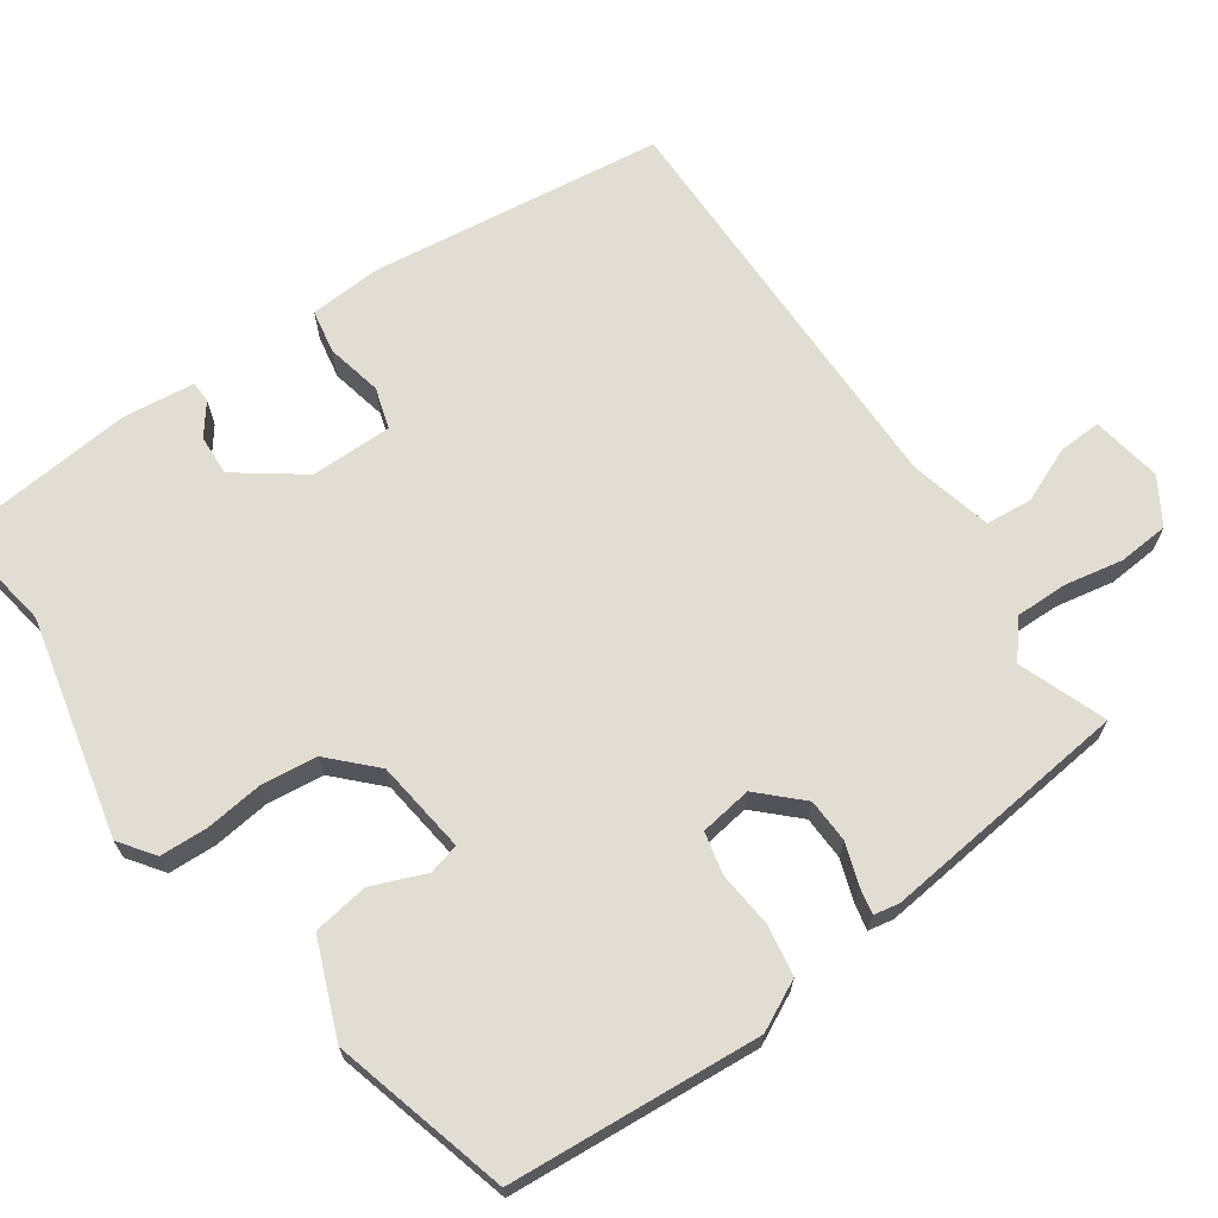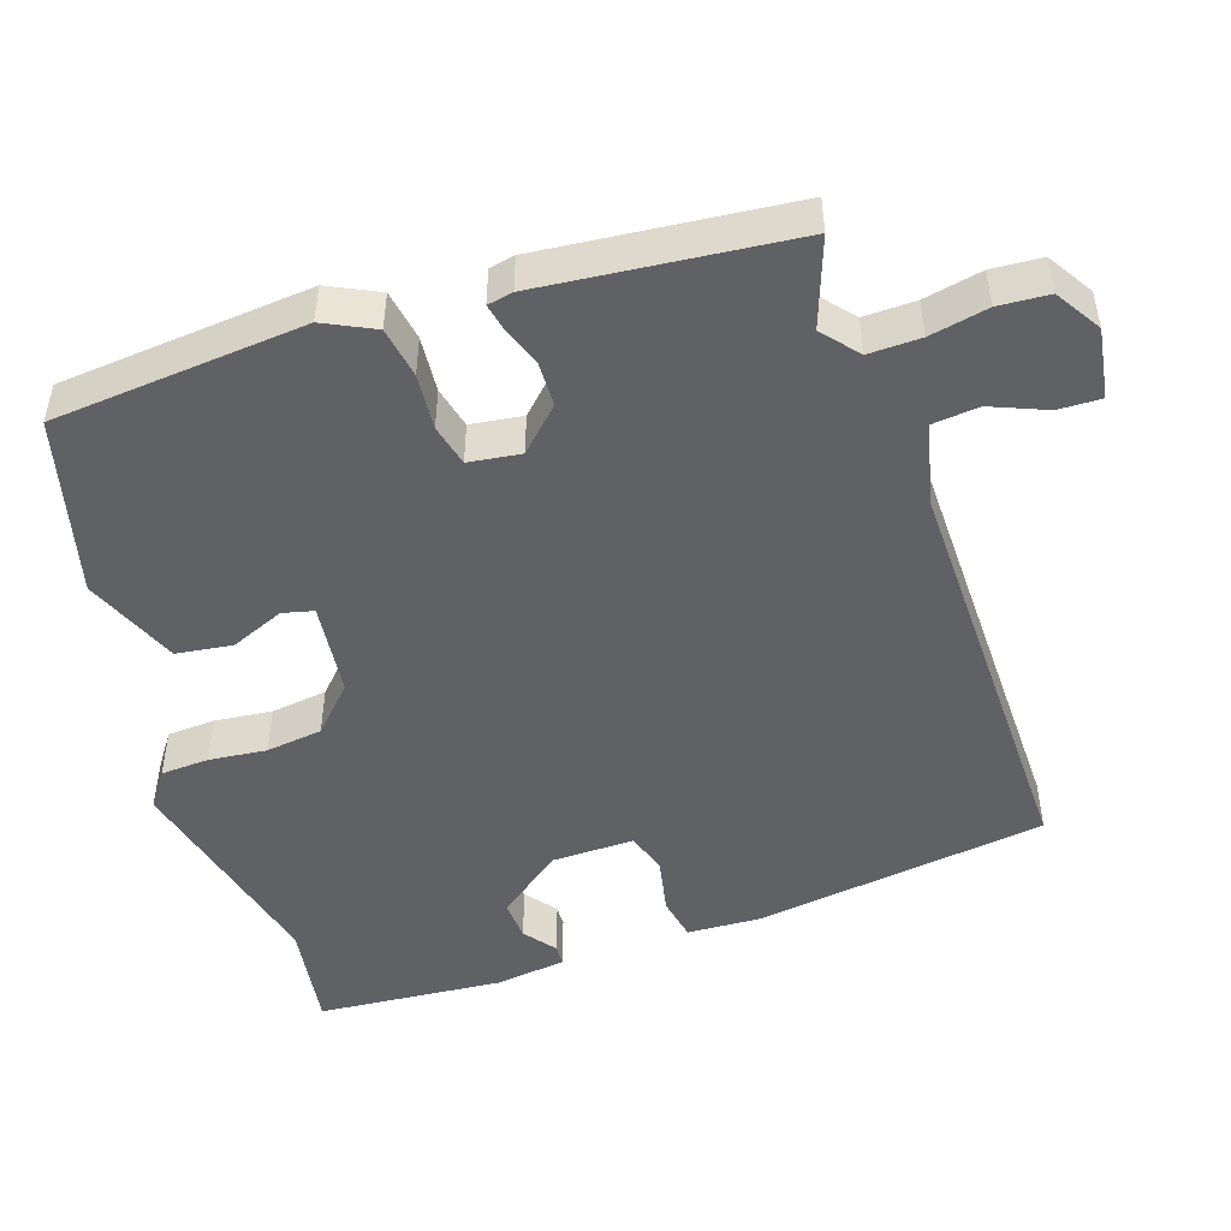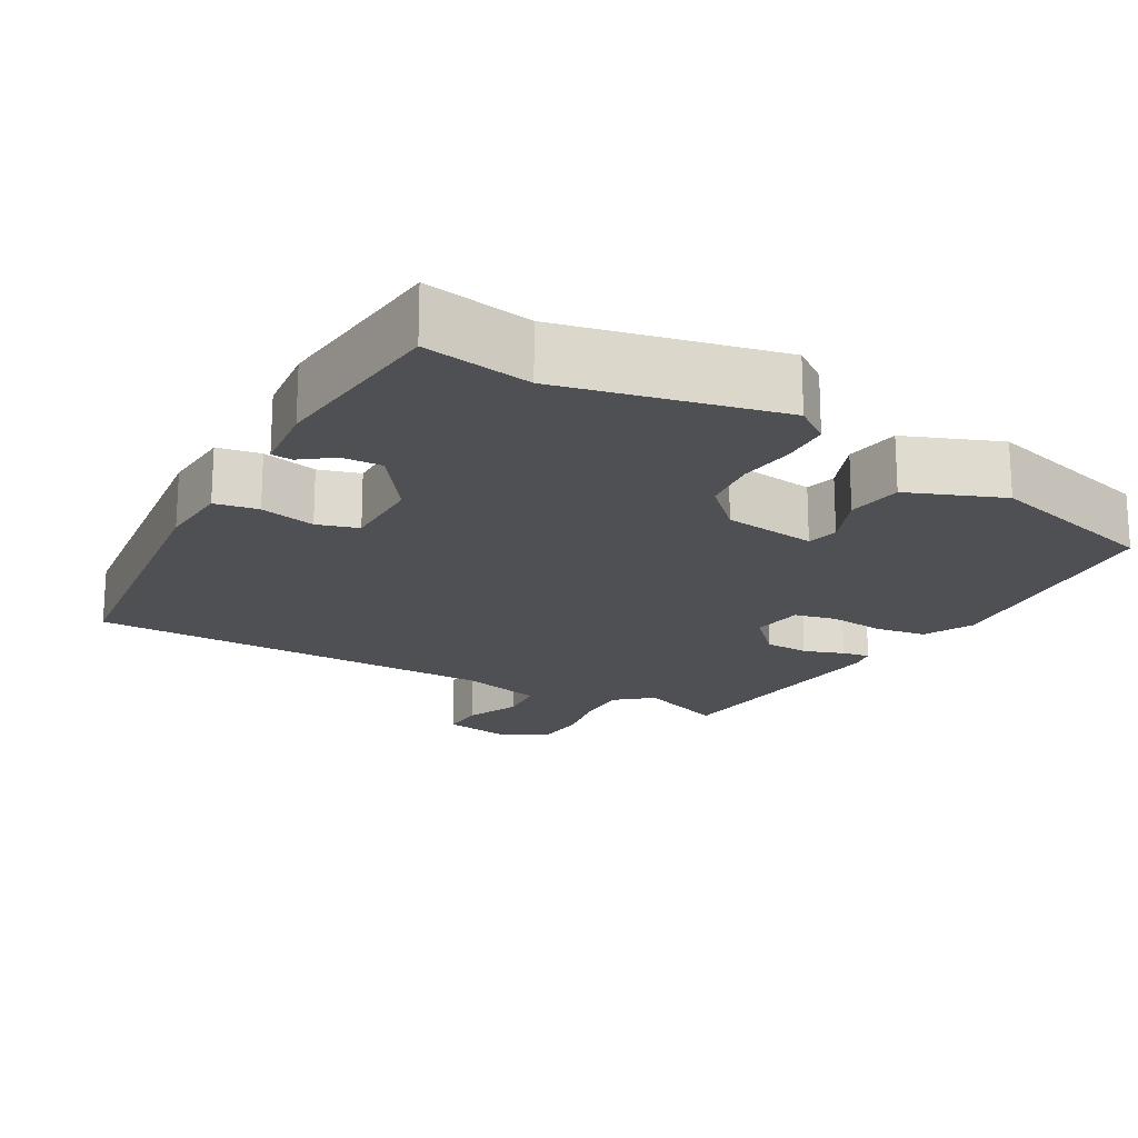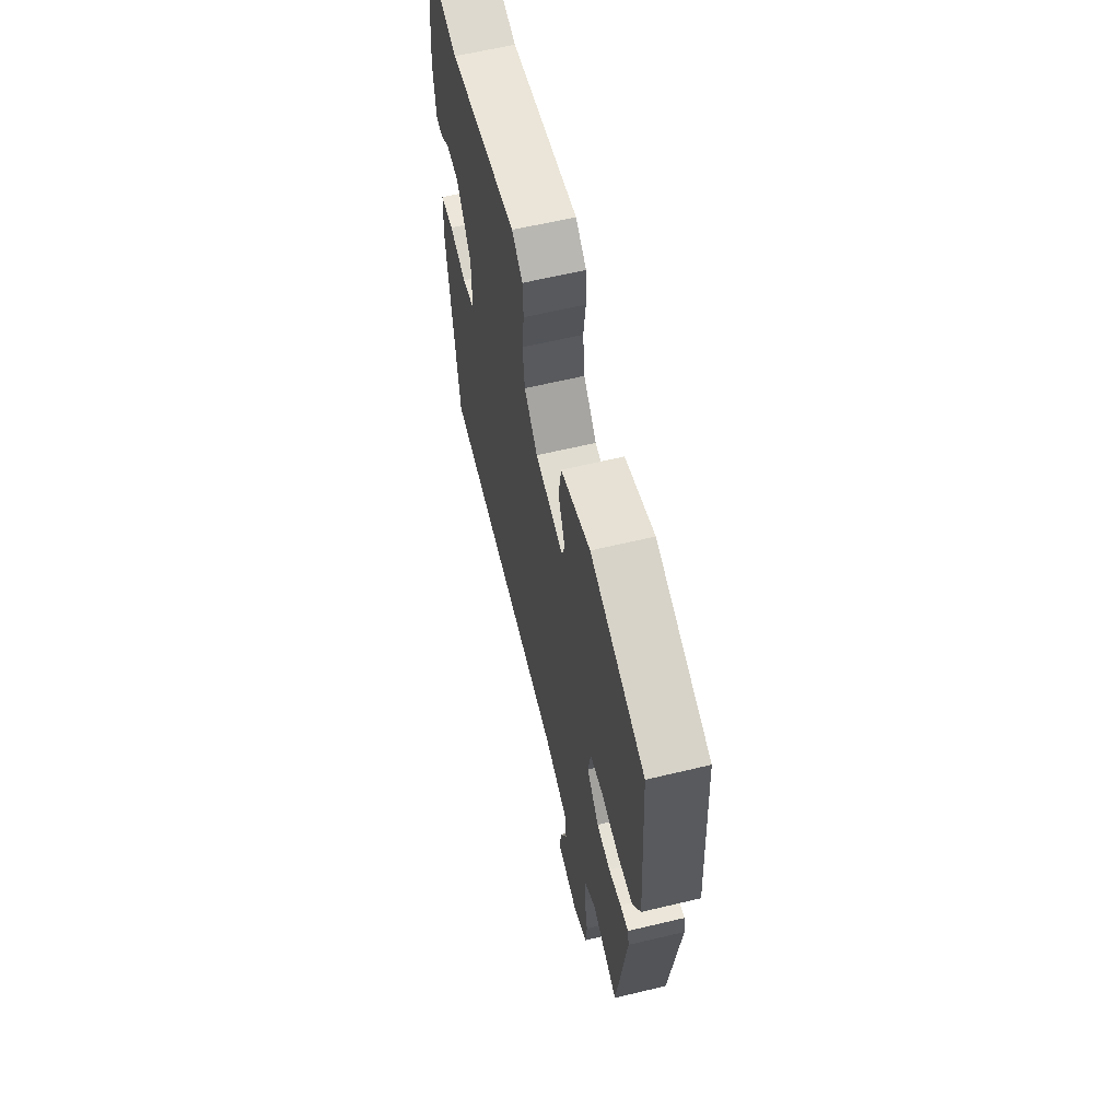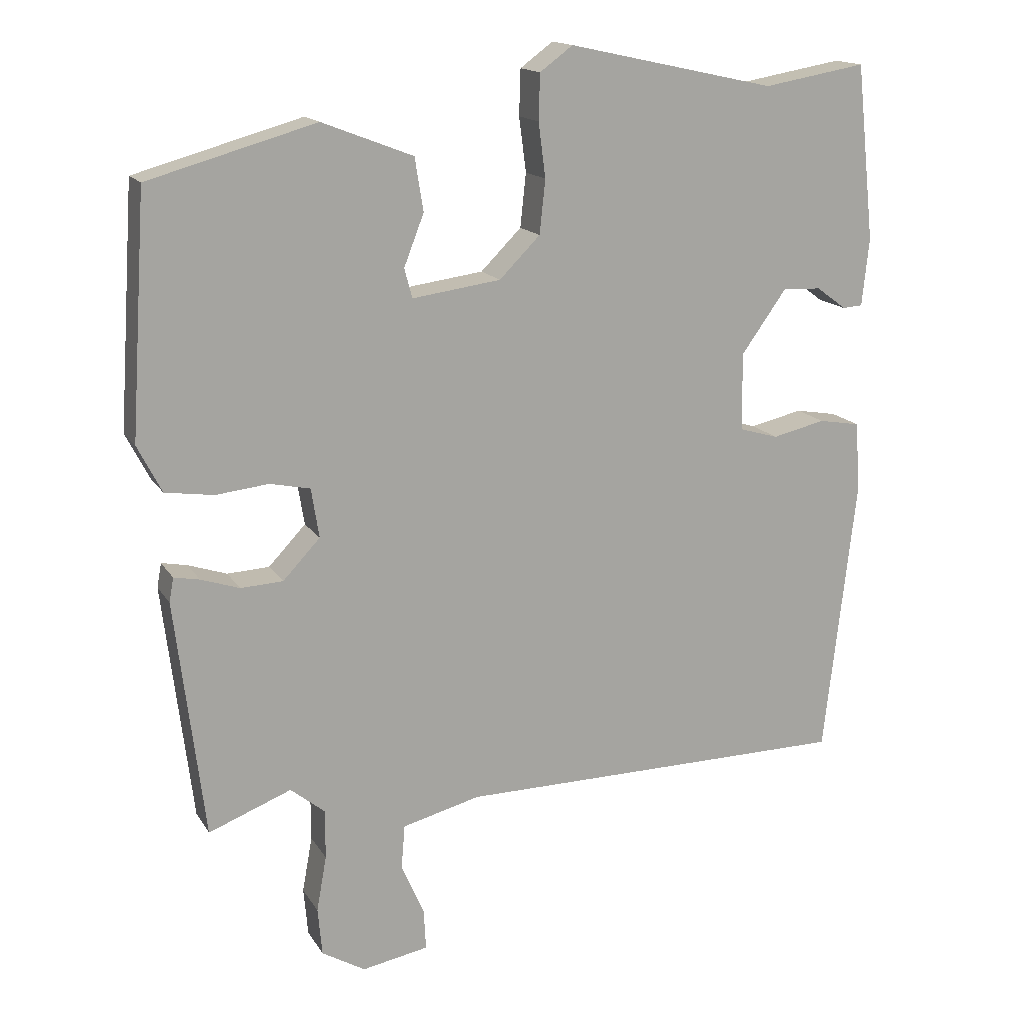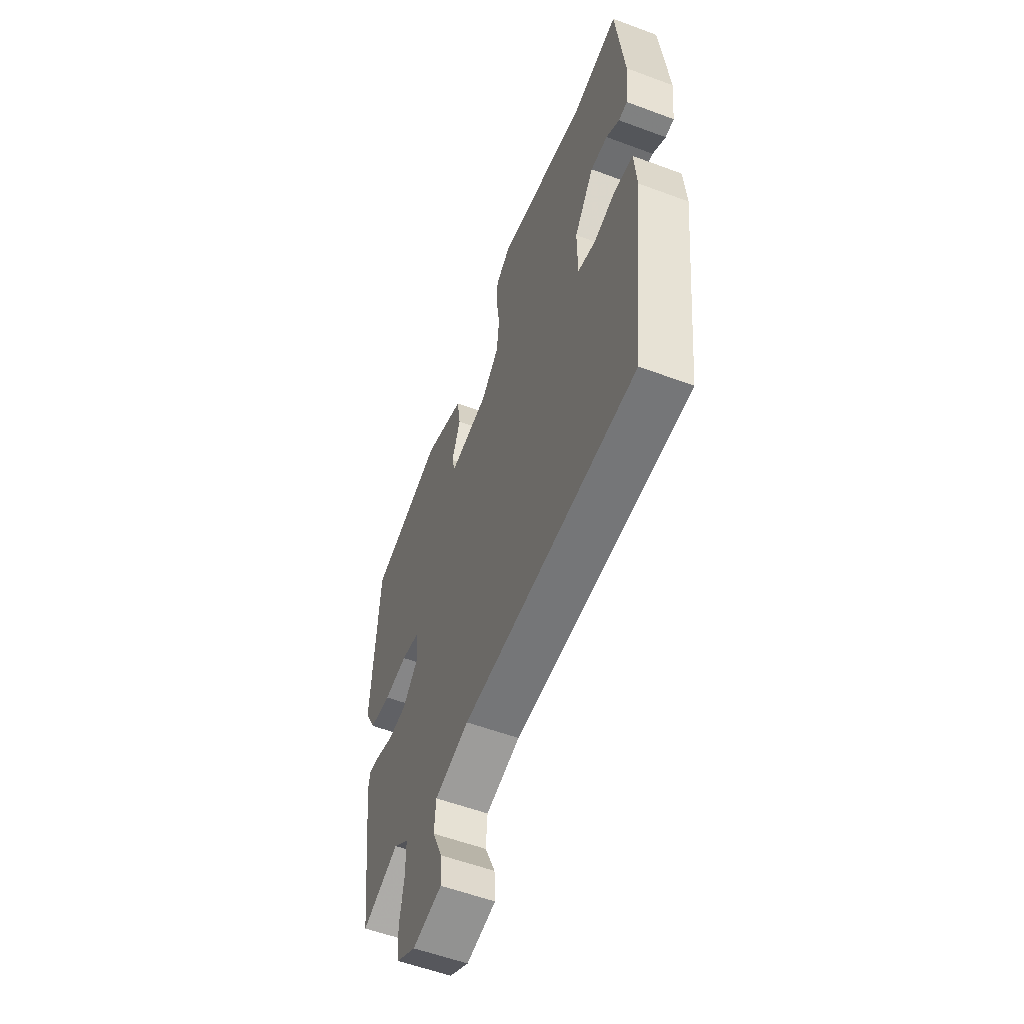
<metadata>
{"format":"obj","ext":"obj","renderer":"f3d","projection":"perspective","resolution":1024,"background":"white","views":[{"elev":68.3,"azim":55.8,"up":"+Y"},{"elev":-48.6,"azim":109.8,"up":"+Y"},{"elev":-19.2,"azim":-29.1,"up":"+Y"},{"elev":62.5,"azim":76.4,"up":"+Z"},{"elev":15.6,"azim":158.6,"up":"+Z"},{"elev":-56.3,"azim":-111.3,"up":"+Z"}]}
</metadata>
<code>
v 0.499 0.07 0.388
v 0.521 0.07 0.052
v 0.487 0.07 -0.014
v 0.419 0.07 -0.024
v 0.345 0.07 -0.016
v 0.289 0.07 -0.028
v 0.278 0.07 -0.097
v 0.33 0.07 -0.152
v 0.389 0.07 -0.155
v 0.443 0.07 -0.137
v 0.479 0.07 -0.13
v 0.485 0.07 -0.164
v 0.444 0.07 -0.497
v 0.328 0.07 -0.452
v 0.28 0.07 -0.491
v 0.28 0.07 -0.56
v 0.294 0.07 -0.638
v 0.288 0.07 -0.705
v 0.227 0.07 -0.741
v 0.134 0.07 -0.724
v 0.137 0.07 -0.667
v 0.169 0.07 -0.594
v 0.164 0.07 -0.532
v 0.055 0.07 -0.504
v -0.498 0.07 -0.499
v -0.543 0.07 -0.108
v -0.536 0.07 -0.012
v -0.478 0.07 -0.002
v -0.404 0.07 -0.019
v -0.349 0.07 -0.003
v -0.348 0.07 0.106
v -0.411 0.07 0.194
v -0.465 0.07 0.192
v -0.507 0.07 0.161
v -0.535 0.07 0.163
v -0.545 0.07 0.258
v -0.519 0.07 0.503
v -0.375 0.07 0.478
v -0.084 0.07 0.541
v -0.038 0.07 0.507
v -0.036 0.07 0.443
v -0.046 0.07 0.367
v -0.038 0.07 0.292
v 0.019 0.07 0.235
v 0.143 0.07 0.218
v 0.154 0.07 0.259
v 0.126 0.07 0.331
v 0.138 0.07 0.405
v 0.265 0.07 0.454
v 0.499 0 0.388
v 0.521 0 0.052
v 0.487 0 -0.014
v 0.419 0 -0.024
v 0.345 0 -0.016
v 0.289 0 -0.028
v 0.278 0 -0.097
v 0.33 0 -0.152
v 0.389 0 -0.155
v 0.443 0 -0.137
v 0.479 0 -0.13
v 0.485 0 -0.164
v 0.444 0 -0.497
v 0.328 0 -0.452
v 0.28 0 -0.491
v 0.28 0 -0.56
v 0.294 0 -0.638
v 0.288 0 -0.705
v 0.227 0 -0.741
v 0.134 0 -0.724
v 0.137 0 -0.667
v 0.169 0 -0.594
v 0.164 0 -0.532
v 0.055 0 -0.504
v -0.498 0 -0.499
v -0.543 0 -0.108
v -0.536 0 -0.012
v -0.478 0 -0.002
v -0.404 0 -0.019
v -0.349 0 -0.003
v -0.348 0 0.106
v -0.411 0 0.194
v -0.465 0 0.192
v -0.507 0 0.161
v -0.535 0 0.163
v -0.545 0 0.258
v -0.519 0 0.503
v -0.375 0 0.478
v -0.084 0 0.541
v -0.038 0 0.507
v -0.036 0 0.443
v -0.046 0 0.367
v -0.038 0 0.292
v 0.019 0 0.235
v 0.143 0 0.218
v 0.154 0 0.259
v 0.126 0 0.331
v 0.138 0 0.405
v 0.265 0 0.454
f 3 4 5
f 2 3 5
f 1 2 5
f 49 1 5
f 48 49 5
f 47 48 5
f 46 47 5
f 45 46 5 6
f 44 45 6 7
f 43 44 7
f 40 41 42
f 39 40 42
f 38 39 42
f 38 42 43
f 36 37 38
f 35 36 38
f 34 35 38
f 33 34 38
f 32 33 38 43
f 31 32 43 7
f 27 28 29
f 26 27 29
f 25 26 29
f 24 25 29
f 23 24 29 30
f 20 21 22
f 19 20 22
f 18 19 22
f 17 18 22
f 16 17 22
f 15 16 22 23
f 31 7 8
f 30 31 8
f 23 30 8
f 15 23 8
f 14 15 8
f 12 13 14
f 11 12 14
f 10 11 14
f 9 10 14
f 8 9 14
f 54 53 52
f 54 52 51
f 54 51 50
f 54 50 98
f 54 98 97
f 54 97 96
f 54 96 95
f 55 54 95 94
f 56 55 94 93
f 56 93 92
f 91 90 89
f 91 89 88
f 91 88 87
f 92 91 87
f 87 86 85
f 87 85 84
f 87 84 83
f 87 83 82
f 92 87 82 81
f 56 92 81 80
f 78 77 76
f 78 76 75
f 78 75 74
f 78 74 73
f 79 78 73 72
f 71 70 69
f 71 69 68
f 71 68 67
f 71 67 66
f 71 66 65
f 72 71 65 64
f 57 56 80
f 57 80 79
f 57 79 72
f 57 72 64
f 57 64 63
f 63 62 61
f 63 61 60
f 63 60 59
f 63 59 58
f 63 58 57
f 1 50 51 2
f 2 51 52 3
f 3 52 53 4
f 4 53 54 5
f 5 54 55 6
f 6 55 56 7
f 7 56 57 8
f 8 57 58 9
f 9 58 59 10
f 10 59 60 11
f 11 60 61 12
f 12 61 62 13
f 13 62 63 14
f 14 63 64 15
f 15 64 65 16
f 16 65 66 17
f 17 66 67 18
f 18 67 68 19
f 19 68 69 20
f 20 69 70 21
f 21 70 71 22
f 22 71 72 23
f 23 72 73 24
f 24 73 74 25
f 25 74 75 26
f 26 75 76 27
f 27 76 77 28
f 28 77 78 29
f 29 78 79 30
f 30 79 80 31
f 31 80 81 32
f 32 81 82 33
f 33 82 83 34
f 34 83 84 35
f 35 84 85 36
f 36 85 86 37
f 37 86 87 38
f 38 87 88 39
f 39 88 89 40
f 40 89 90 41
f 41 90 91 42
f 42 91 92 43
f 43 92 93 44
f 44 93 94 45
f 45 94 95 46
f 46 95 96 47
f 47 96 97 48
f 48 97 98 49
f 49 98 50 1

</code>
